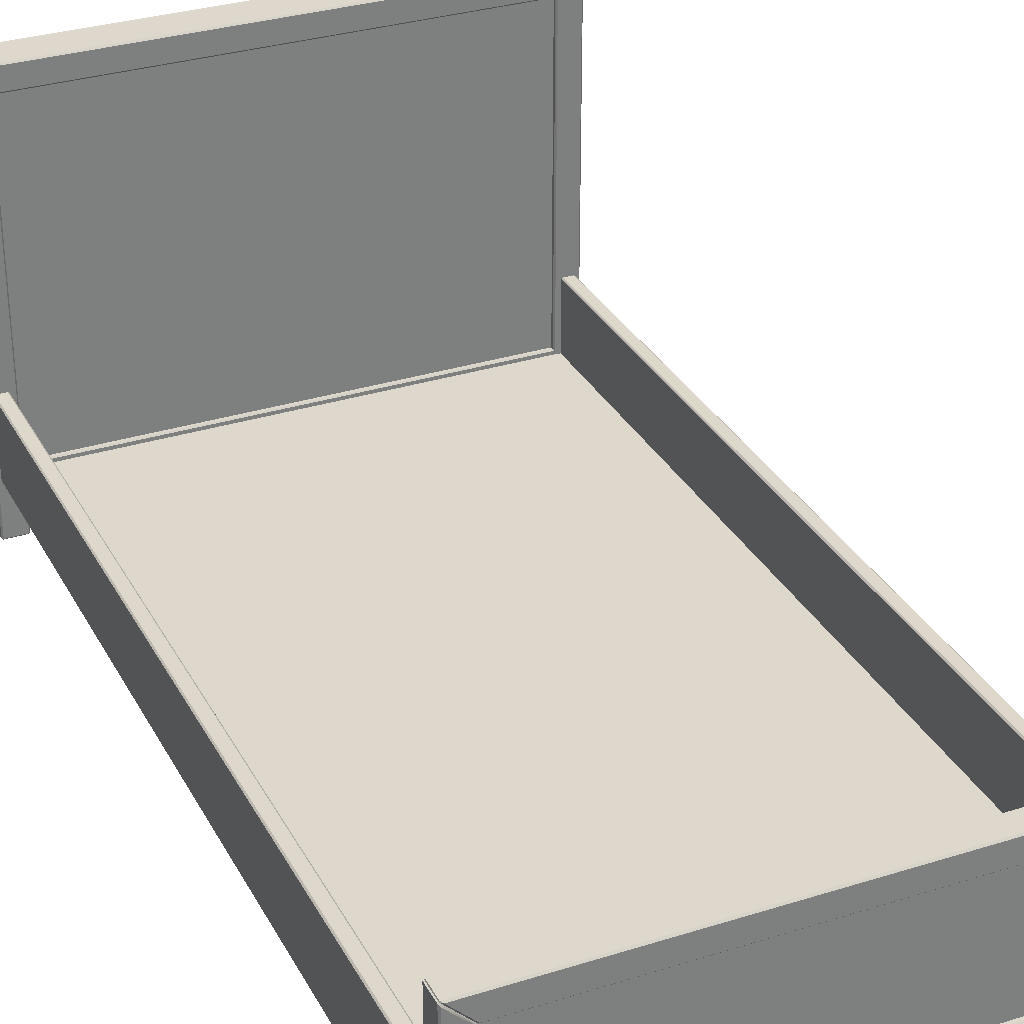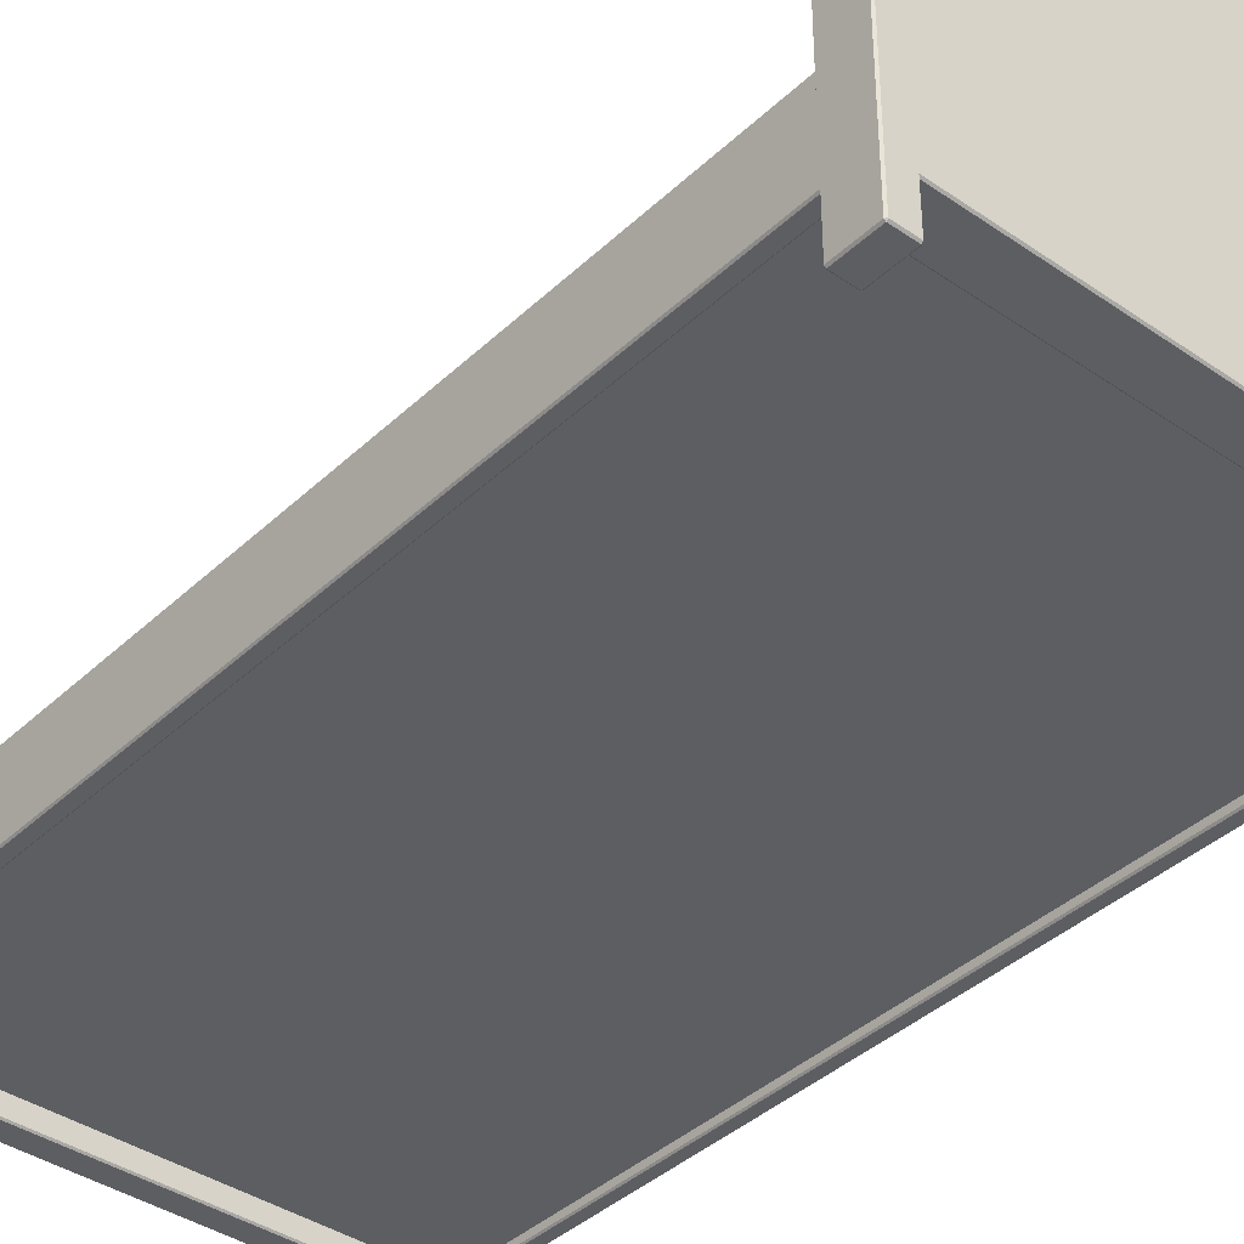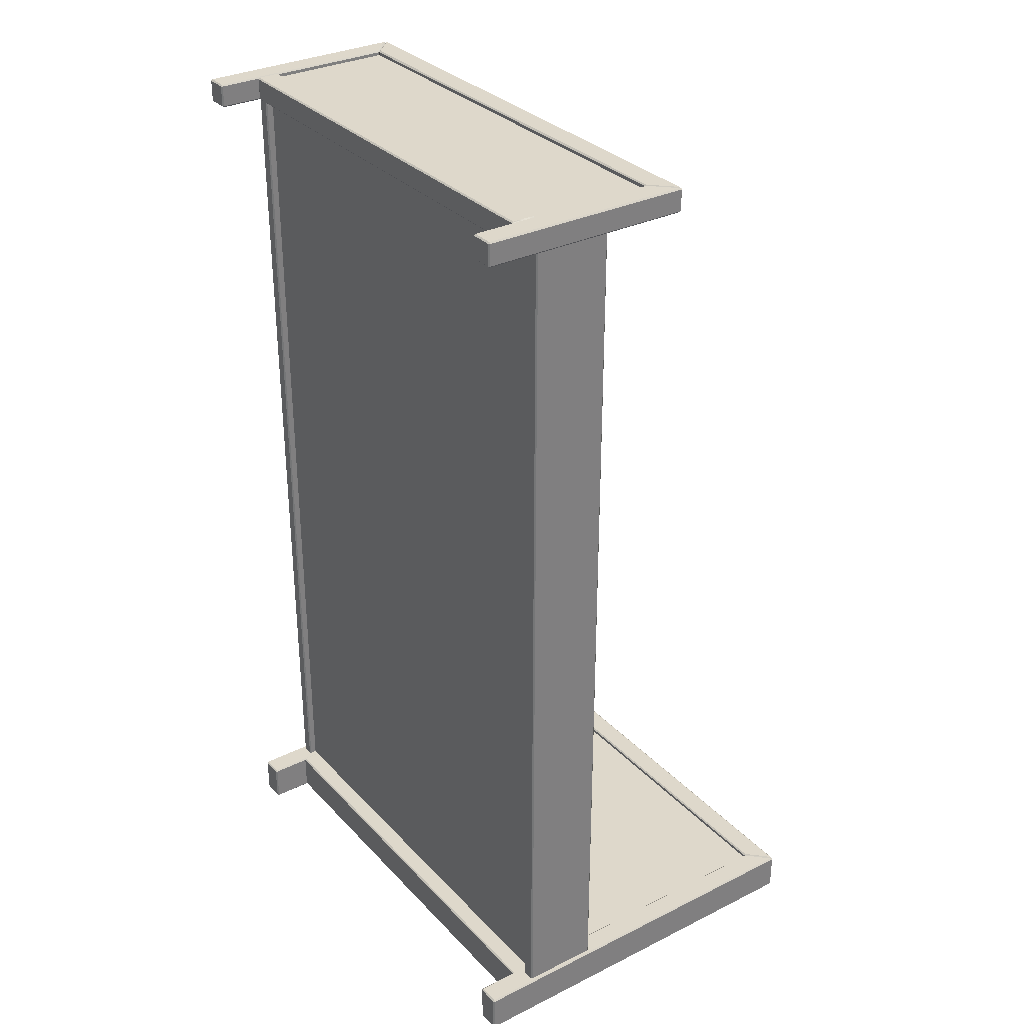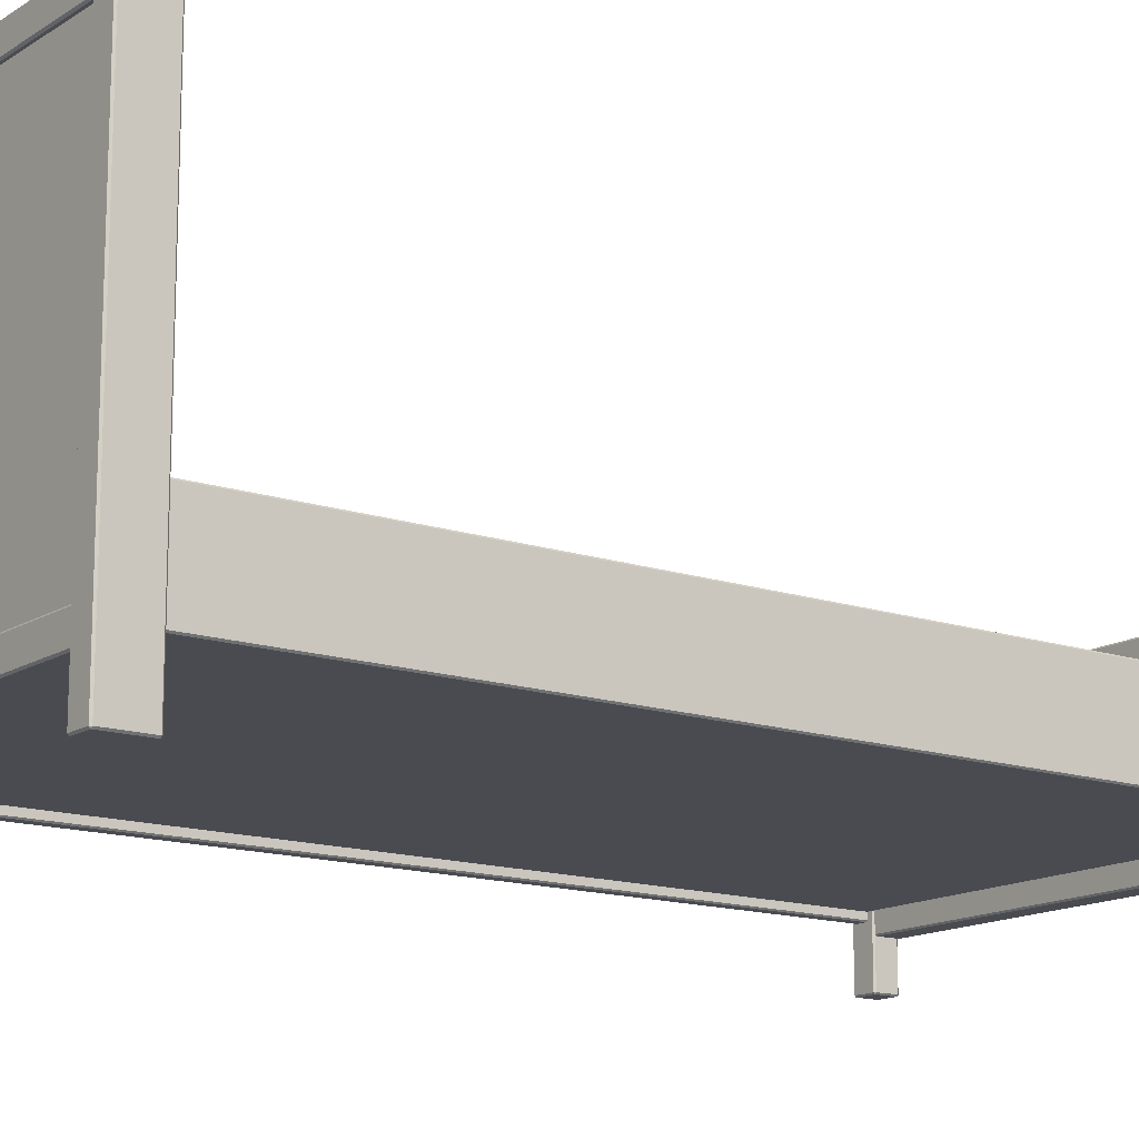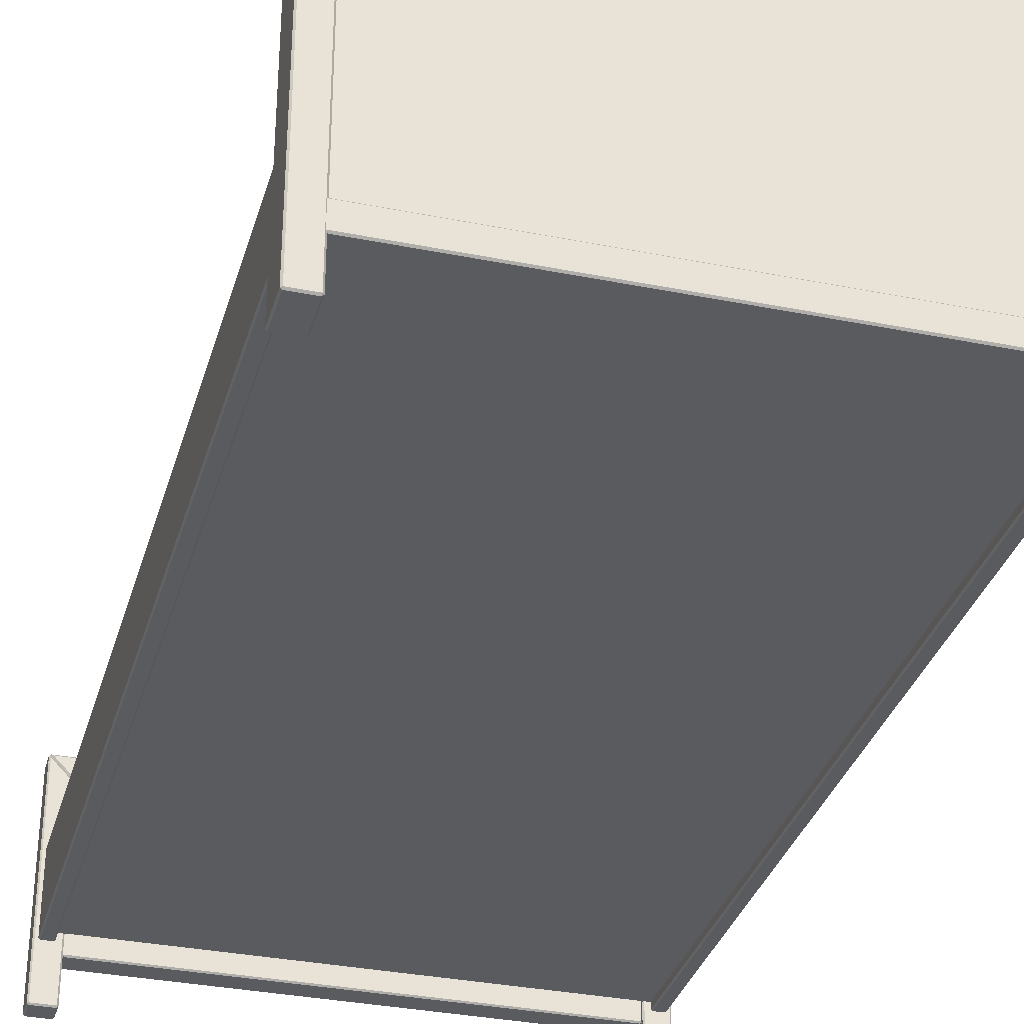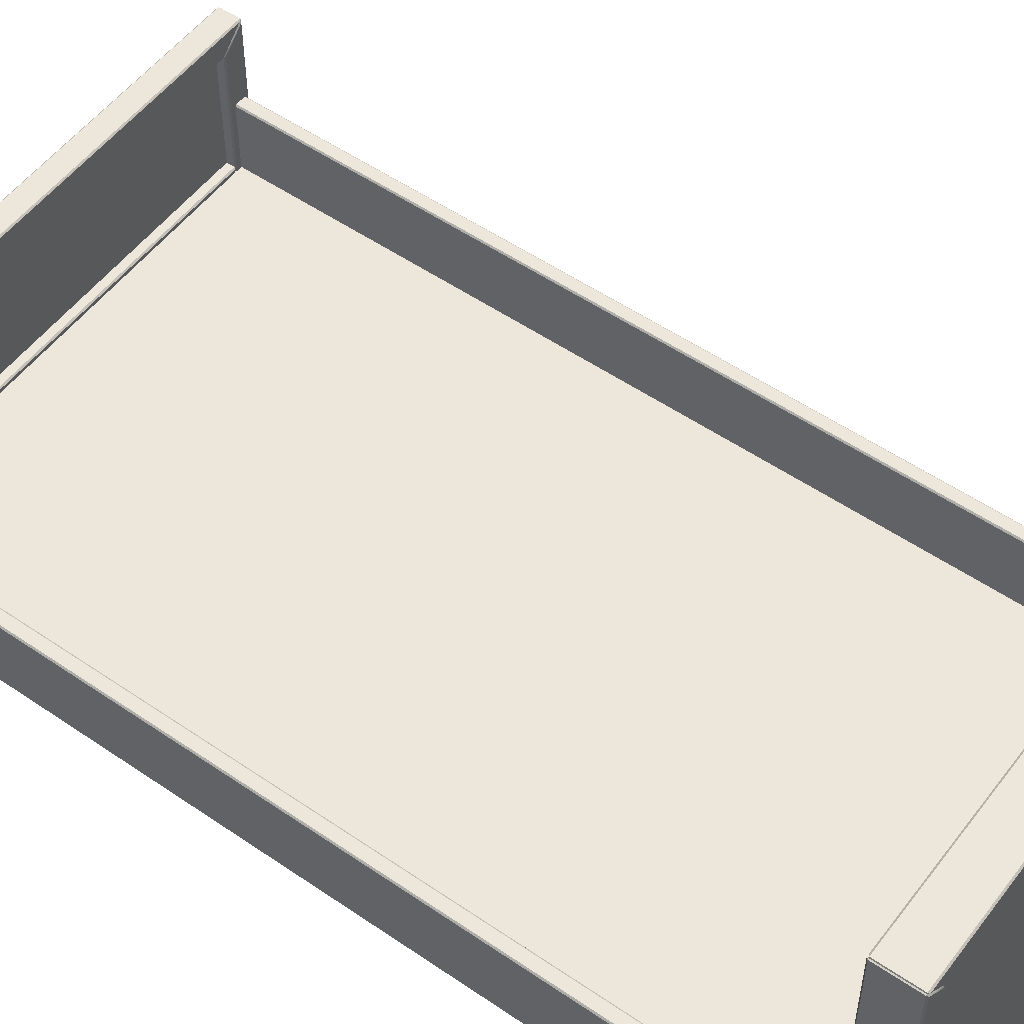
<metadata>
{"format":"obj","ext":"obj","renderer":"f3d","projection":"perspective","resolution":1024,"background":"white","views":[{"elev":31.4,"azim":-24.1,"up":"+Y"},{"elev":-39.3,"azim":139.3,"up":"+Y"},{"elev":31.6,"azim":54.9,"up":"+Z"},{"elev":-14.5,"azim":-126.4,"up":"+Y"},{"elev":-33.3,"azim":164.6,"up":"+Y"},{"elev":53.2,"azim":126.3,"up":"+Y"}]}
</metadata>
<code>
v 82.01 21.17 149.8
v 82.01 21.17 -154.6
v -82.01 21.17 149.8
v -82.01 21.17 -154.6
v -82.01 21.17 -0
v 82.01 21.17 -0
v -87.58 139.9 -153.9
v -87.58 139.9 -167
v -79.99 132.4 -167
v -79.99 132.4 -153.9
v -79.16 132 -153.9
v -79.16 132 -167
v -79.45 132.5 -153.4
v -4e-06 132 -153.9
v -4e-06 132.5 -153.4
v -86.75 139.8 -153.4
v -87.44 140.3 -153.9
v -87.44 140.3 -167
v -4e-06 139.8 -153.4
v -4e-06 140.3 -153.9
v -86.75 139.8 -167.5
v -79.45 132.5 -167.5
v -4e-06 140.3 -167
v -4e-06 139.8 -167.5
v -4e-06 132.5 -167.5
v -4e-06 132 -167
v 87.58 139.9 -153.9
v 87.58 139.9 -167
v 79.99 132.4 -167
v 79.99 132.4 -153.9
v 79.16 132 -153.9
v 79.16 132 -167
v 79.45 132.5 -153.4
v 86.75 139.8 -153.4
v 87.44 140.3 -153.9
v 87.44 140.3 -167
v 86.75 139.8 -167.5
v 79.45 132.5 -167.5
v -87.44 0 -153.9
v -87.44 0 -167
v -80.13 -0 -167
v -80.13 -0 -153.9
v -79.99 132.4 -167
v -87.58 139.9 -167
v -87.58 139.9 -153.9
v -79.99 132.4 -153.9
v -79.65 0.4849 -153.9
v -79.65 0.4849 -167
v -80.13 0.4849 -153.4
v -79.65 131.5 -153.9
v -80.13 131.8 -153.4
v -87.44 0.4849 -153.4
v -87.93 0.4849 -153.9
v -87.93 0.4849 -167
v -87.44 139.1 -153.4
v -87.93 139.8 -153.9
v -87.44 0.4849 -167.5
v -80.13 0.4849 -167.5
v -87.93 139.8 -167
v -87.44 139.1 -167.5
v -80.13 131.8 -167.5
v -79.65 131.5 -167
v -81.47 19.98 -155
v 81.47 19.98 -155
v 81.47 134.5 -155
v -81.47 134.5 -155
v -80.16 14.6 -166.8
v -80.16 14.6 -154
v -80.44 15.08 -167.3
v -8e-06 14.6 -166.8
v -8e-06 15.08 -167.3
v -80.51 22.39 -167.3
v 80.16 14.6 -166.8
v 80.44 15.08 -167.3
v -80.99 22.88 -166.8
v -80.99 22.88 -154
v -8e-06 22.39 -167.3
v -8e-06 22.88 -166.8
v 80.51 22.39 -167.3
v 80.99 22.88 -166.8
v -80.51 22.39 -153.6
v -8e-06 22.88 -154
v -8e-06 22.39 -153.6
v 80.99 22.88 -154
v 80.51 22.39 -153.6
v -80.44 15.08 -153.6
v -8e-06 15.08 -153.6
v -8e-06 14.6 -154
v 80.44 15.08 -153.6
v 80.16 14.6 -154
v 87.44 0 -153.9
v 80.13 -0 -153.9
v 80.13 -0 -167
v 87.44 0 -167
v 79.99 132.4 -167
v 79.99 132.4 -153.9
v 87.58 139.9 -153.9
v 87.58 139.9 -167
v 79.65 0.4849 -153.9
v 79.65 0.4849 -167
v 80.13 0.4849 -153.4
v 80.13 131.8 -153.4
v 79.65 131.5 -153.9
v 87.44 0.4849 -153.4
v 87.93 0.4849 -167
v 87.93 0.4849 -153.9
v 87.93 139.8 -153.9
v 87.44 139.1 -153.4
v 80.13 0.4849 -167.5
v 87.44 0.4849 -167.5
v 87.44 139.1 -167.5
v 87.93 139.8 -167
v 79.65 131.5 -167
v 80.13 131.8 -167.5
v -81.47 134.5 -166.1
v 81.47 134.5 -166.1
v 81.47 19.98 -166.1
v -81.47 19.98 -166.1
v -79.99 66.1 157.1
v -79.16 65.76 157.1
v -79.45 66.24 157.6
v -8e-06 65.76 157.1
v -8e-06 66.24 157.6
v -87.44 74.04 157.1
v -87.58 73.7 157.1
v -86.75 73.55 157.6
v -8e-06 74.04 157.1
v -8e-06 73.55 157.6
v -86.75 73.55 149.3
v -87.58 73.7 149.8
v -87.44 74.04 149.8
v -8e-06 74.04 149.8
v -8e-06 73.55 149.3
v -79.16 65.76 149.8
v -79.99 66.1 149.8
v -79.45 66.24 149.3
v -8e-06 66.24 149.3
v -8e-06 65.76 149.8
v 87.58 73.7 157.1
v 87.58 73.7 149.8
v 79.99 66.1 149.8
v 79.99 66.1 157.1
v 79.16 65.76 157.1
v 79.16 65.76 149.8
v 79.45 66.24 157.6
v 86.75 73.55 157.6
v 87.44 74.04 157.1
v 87.44 74.04 149.8
v 86.75 73.55 149.3
v 79.45 66.24 149.3
v -80.13 -0 157.1
v -79.65 0.4849 157.1
v -80.13 0.4849 157.6
v -87.93 0.4849 157.1
v -87.44 -0 157.1
v -87.44 0.4849 157.6
v -87.44 0.4849 149.3
v -87.44 0 149.8
v -87.93 0.4849 149.8
v -79.65 0.4849 149.8
v -80.13 -0 149.8
v -80.13 0.4849 149.3
v -80.13 65.56 157.6
v -79.65 65.27 157.1
v -79.99 66.1 157.1
v -87.93 73.55 157.1
v -87.44 72.87 157.6
v -87.58 73.7 157.1
v -87.44 72.87 149.3
v -87.93 73.55 149.8
v -87.58 73.7 149.8
v -79.65 65.27 149.8
v -80.13 65.56 149.3
v -79.99 66.1 149.8
v -82.41 18.55 -154.6
v -81.96 19 -154.6
v -82.41 18.55 0
v -81.96 19 0
v -81.96 45.35 -154.6
v -82.41 45.8 -154.6
v -82.41 45.8 0
v -81.96 45.35 0
v -86.02 45.8 -154.6
v -86.47 45.35 -154.6
v -86.02 45.8 0
v -86.47 45.35 0
v -86.47 19 -154.6
v -86.02 18.55 -154.6
v -86.47 19 0
v -86.02 18.55 0
v -82.41 45.8 149.3
v -81.96 45.35 149.3
v -86.47 45.35 149.3
v -86.02 45.8 149.3
v -86.02 18.55 149.3
v -86.47 19 149.3
v -81.96 19 149.3
v -82.41 18.55 149.3
v 82.41 18.55 -154.6
v 81.96 19 -154.6
v 82.41 18.55 0
v 81.96 19 0
v 81.96 45.35 -154.6
v 82.41 45.8 -154.6
v 82.41 45.8 0
v 81.96 45.35 0
v 86.02 45.8 -154.6
v 86.47 45.35 -154.6
v 86.02 45.8 -0
v 86.47 45.35 -0
v 86.47 19 -154.6
v 86.02 18.55 -154.6
v 86.47 19 -0
v 86.02 18.55 -0
v 82.41 45.8 149.3
v 81.96 45.35 149.3
v 86.47 45.35 149.3
v 86.02 45.8 149.3
v 86.02 18.55 149.3
v 86.47 19 149.3
v 81.96 19 149.3
v 82.41 18.55 149.3
v -81.47 19.98 156
v 81.47 19.98 156
v -81.47 68.3 156
v 81.47 68.3 156
v -81.47 68.3 152.5
v 81.47 68.3 152.5
v -81.47 19.98 152.5
v 81.47 19.98 152.5
v -79.65 14.94 157.1
v -78.82 14.6 157.1
v -79.1 15.08 157.6
v -8e-06 14.6 157.1
v -8e-06 15.08 157.6
v -79.65 22.88 157.1
v -79.79 22.54 157.1
v -79.17 22.39 157.6
v -8e-06 22.88 157.1
v -8e-06 22.39 157.6
v -79.17 22.39 149.3
v -79.79 22.54 149.8
v -79.65 22.88 149.8
v -8e-06 22.88 149.8
v -8e-06 22.39 149.3
v -78.82 14.6 149.8
v -79.65 14.94 149.8
v -79.1 15.08 149.3
v -8e-06 15.08 149.3
v -8e-06 14.6 149.8
v 79.1 15.08 157.6
v 78.82 14.6 157.1
v 79.65 14.94 157.1
v 79.65 22.88 157.1
v 79.17 22.39 157.6
v 79.79 22.54 157.1
v 79.17 22.39 149.3
v 79.65 22.88 149.8
v 79.79 22.54 149.8
v 78.82 14.6 149.8
v 79.1 15.08 149.3
v 79.65 14.94 149.8
v 80.13 -0 157.1
v 79.65 0.4849 157.1
v 80.13 0.4849 157.6
v 87.93 0.4849 157.1
v 87.44 -0 157.1
v 87.44 0.4849 157.6
v 87.44 0.4849 149.3
v 87.44 0 149.8
v 87.93 0.4849 149.8
v 79.65 0.4849 149.8
v 80.13 -0 149.8
v 80.13 0.4849 149.3
v 80.13 65.56 157.6
v 79.65 65.27 157.1
v 79.99 66.1 157.1
v 87.93 73.55 157.1
v 87.44 72.87 157.6
v 87.58 73.7 157.1
v 87.44 72.87 149.3
v 87.93 73.55 149.8
v 87.58 73.7 149.8
v 79.65 65.27 149.8
v 80.13 65.56 149.3
v 79.99 66.1 149.8
f 3 5 6 1
f 6 5 4 2
f 7 8 9 10
f 11 10 9 12
f 13 11 14 15
f 10 13 16 7
f 7 17 18 8
f 17 16 19 20
f 8 21 22 9
f 21 18 23 24
f 12 22 25 26
f 14 11 12 26
f 19 16 13 15
f 23 18 17 20
f 25 22 21 24
f 10 11 13
f 17 7 16
f 21 8 18
f 12 9 22
f 27 30 29 28
f 31 32 29 30
f 33 15 14 31
f 30 27 34 33
f 27 28 36 35
f 35 20 19 34
f 28 29 38 37
f 37 24 23 36
f 32 26 25 38
f 14 26 32 31
f 19 15 33 34
f 23 20 35 36
f 25 24 37 38
f 30 33 31
f 35 34 27
f 37 36 28
f 32 38 29
f 39 40 41 42
f 43 44 45 46
f 47 42 41 48
f 49 47 50 51
f 42 49 52 39
f 39 53 54 40
f 53 52 55 56
f 40 57 58 41
f 57 54 59 60
f 48 58 61 62
f 46 50 62 43
f 51 46 45 55
f 56 45 44 59
f 60 44 43 61
f 50 47 48 62
f 55 52 49 51
f 59 54 53 56
f 61 58 57 60
f 42 47 49
f 53 39 52
f 57 40 54
f 48 41 58
f 51 50 46
f 56 55 45
f 60 59 44
f 62 61 43
f 63 64 65 66
f 69 71 70 67
f 71 74 73 70
f 75 78 77 72
f 78 80 79 77
f 81 83 82 76
f 83 85 84 82
f 68 88 87 86
f 88 90 89 87
f 70 88 68 67
f 77 71 69 72
f 71 77 79 74
f 82 78 75 76
f 78 82 84 80
f 87 83 81 86
f 83 87 89 85
f 88 70 73 90
f 91 92 93 94
f 95 96 97 98
f 99 100 93 92
f 101 102 103 99
f 92 91 104 101
f 91 94 105 106
f 106 107 108 104
f 94 93 109 110
f 110 111 112 105
f 100 113 114 109
f 96 95 113 103
f 102 108 97 96
f 107 112 98 97
f 111 114 95 98
f 103 113 100 99
f 108 102 101 104
f 112 107 106 105
f 114 111 110 109
f 92 101 99
f 106 104 91
f 110 105 94
f 100 109 93
f 102 96 103
f 107 97 108
f 111 98 112
f 113 95 114
f 115 116 117 118
f 125 130 135 119
f 120 119 135 134
f 121 120 122 123
f 119 121 126 125
f 125 124 131 130
f 124 126 128 127
f 130 129 136 135
f 129 131 132 133
f 134 136 137 138
f 122 120 134 138
f 128 126 121 123
f 132 131 124 127
f 137 136 129 133
f 119 120 121
f 124 125 126
f 129 130 131
f 134 135 136
f 139 142 141 140
f 143 144 141 142
f 145 123 122 143
f 142 139 146 145
f 139 140 148 147
f 147 127 128 146
f 140 141 150 149
f 149 133 132 148
f 144 138 137 150
f 122 138 144 143
f 128 123 145 146
f 132 127 147 148
f 137 133 149 150
f 142 145 143
f 147 146 139
f 149 148 140
f 144 150 141
f 155 158 161 151
f 174 171 168 165
f 152 151 161 160
f 153 152 164 163
f 151 153 156 155
f 155 154 159 158
f 154 156 167 166
f 158 157 162 161
f 157 159 170 169
f 160 162 173 172
f 165 164 172 174
f 163 165 168 167
f 166 168 171 170
f 169 171 174 173
f 164 152 160 172
f 167 156 153 163
f 170 159 154 166
f 173 162 157 169
f 151 152 153
f 154 155 156
f 157 158 159
f 160 161 162
f 163 164 165
f 166 167 168
f 169 170 171
f 172 173 174
f 176 178 177 175
f 178 197 198 177
f 180 181 182 179
f 181 191 192 182
f 184 186 185 183
f 186 193 194 185
f 188 190 189 187
f 190 195 196 189
f 176 179 182 178
f 180 183 185 181
f 184 187 189 186
f 188 175 177 190
f 181 185 194 191
f 189 196 193 186
f 177 198 195 190
f 182 192 197 178
f 200 199 201 202
f 202 201 222 221
f 204 203 206 205
f 205 206 216 215
f 208 207 209 210
f 210 209 218 217
f 212 211 213 214
f 214 213 220 219
f 200 202 206 203
f 204 205 209 207
f 208 210 213 211
f 212 214 201 199
f 205 215 218 209
f 213 210 217 220
f 201 214 219 222
f 206 202 221 216
f 223 224 226 225
f 227 228 230 229
f 232 231 247 246
f 233 232 234 235
f 231 233 238 237
f 235 234 252 251
f 237 236 243 242
f 236 238 240 239
f 239 240 255 254
f 241 243 244 245
f 245 244 258 257
f 246 248 249 250
f 250 249 261 260
f 253 252 260 262
f 251 253 256 255
f 254 256 259 258
f 234 232 246 250
f 240 238 233 235
f 235 251 255 240
f 244 243 236 239
f 239 254 258 244
f 249 248 241 245
f 245 257 261 249
f 250 260 252 234
f 231 232 233
f 236 237 238
f 241 242 243
f 246 247 248
f 251 252 253
f 254 255 256
f 257 258 259
f 260 261 262
f 267 263 273 270
f 286 277 280 283
f 264 272 273 263
f 265 275 276 264
f 263 267 268 265
f 267 270 271 266
f 266 278 279 268
f 270 273 274 269
f 269 281 282 271
f 272 284 285 274
f 277 286 284 276
f 275 279 280 277
f 278 282 283 280
f 281 285 286 283
f 276 284 272 264
f 279 275 265 268
f 282 278 266 271
f 285 281 269 274
f 263 265 264
f 266 268 267
f 269 271 270
f 272 274 273
f 275 277 276
f 278 280 279
f 281 283 282
f 284 286 285

</code>
